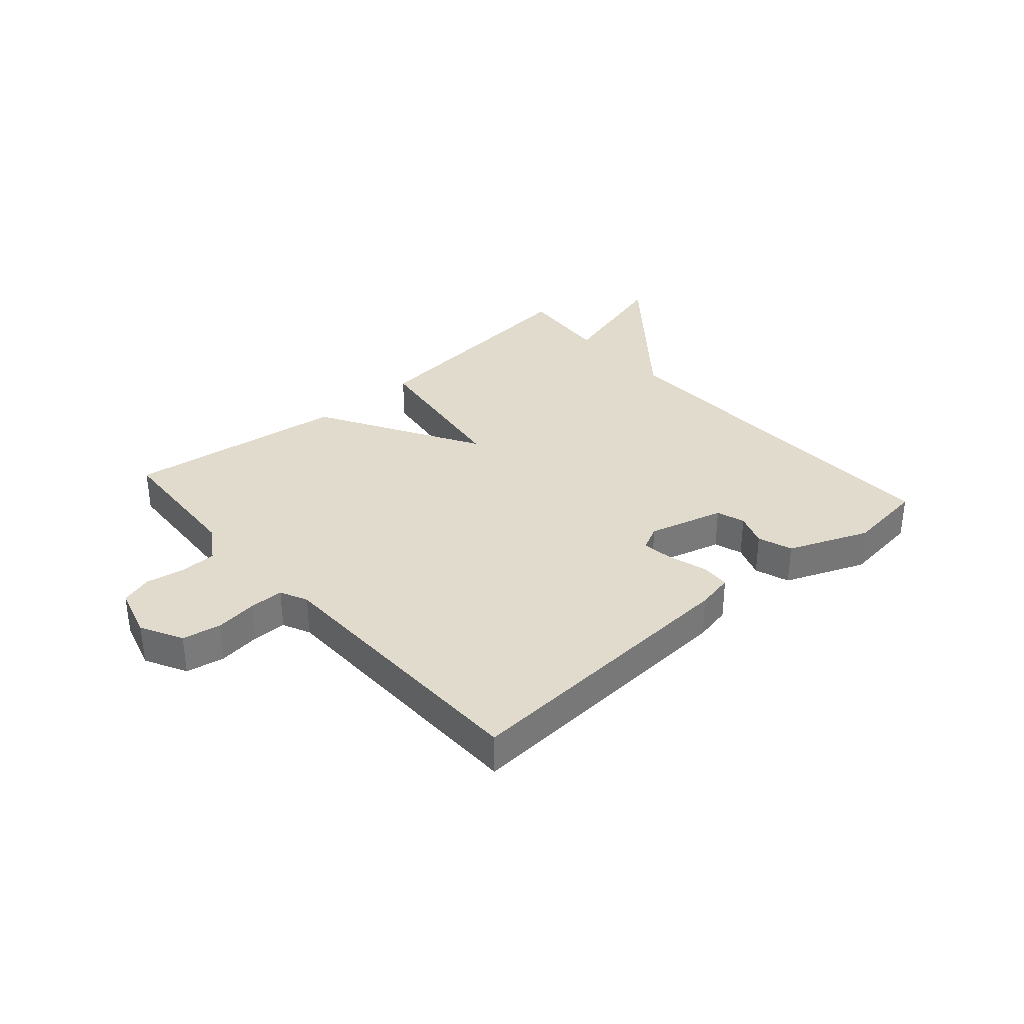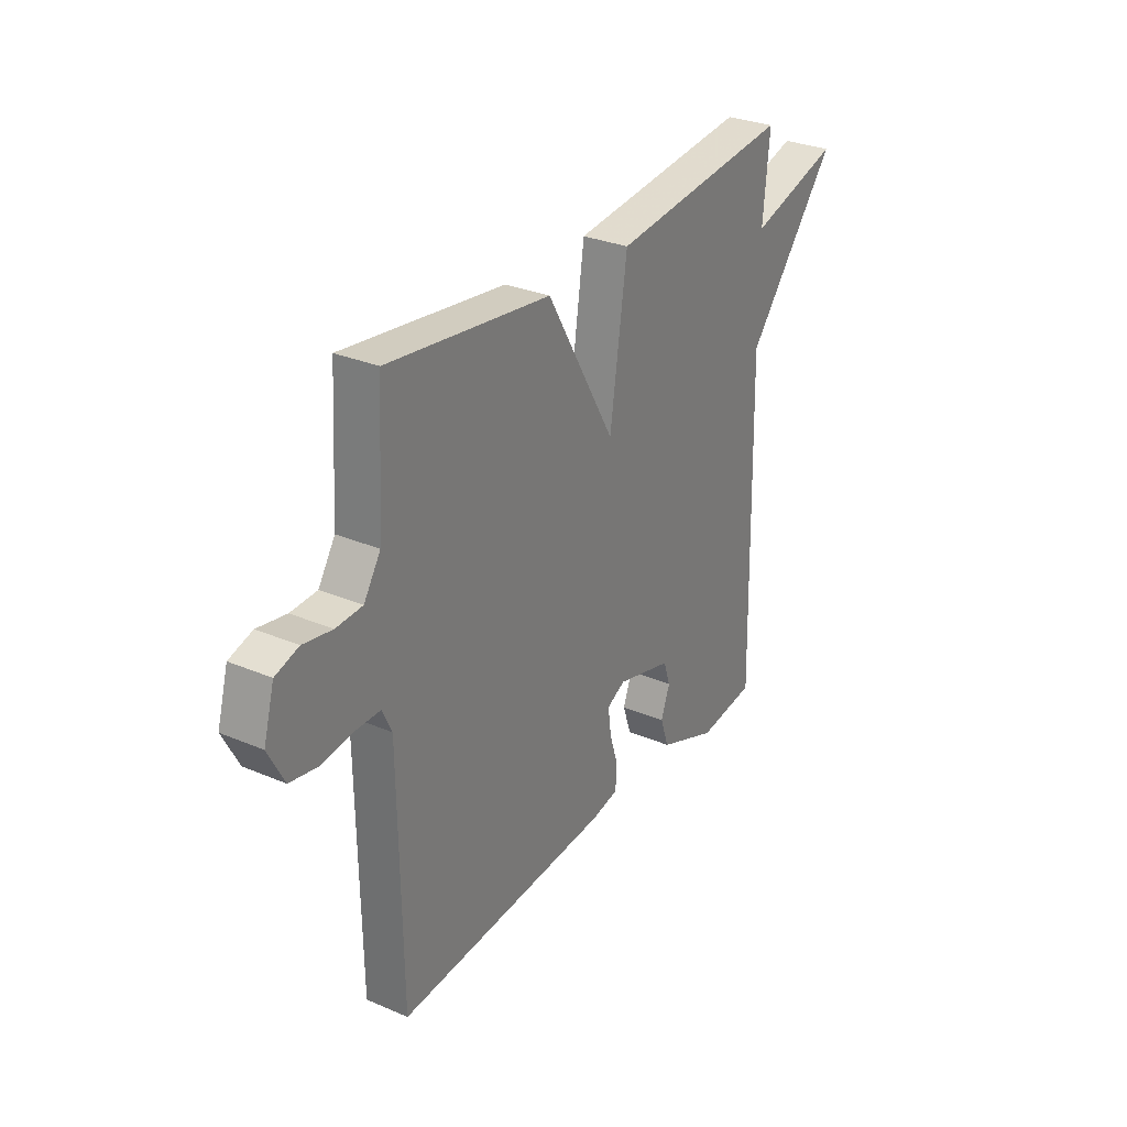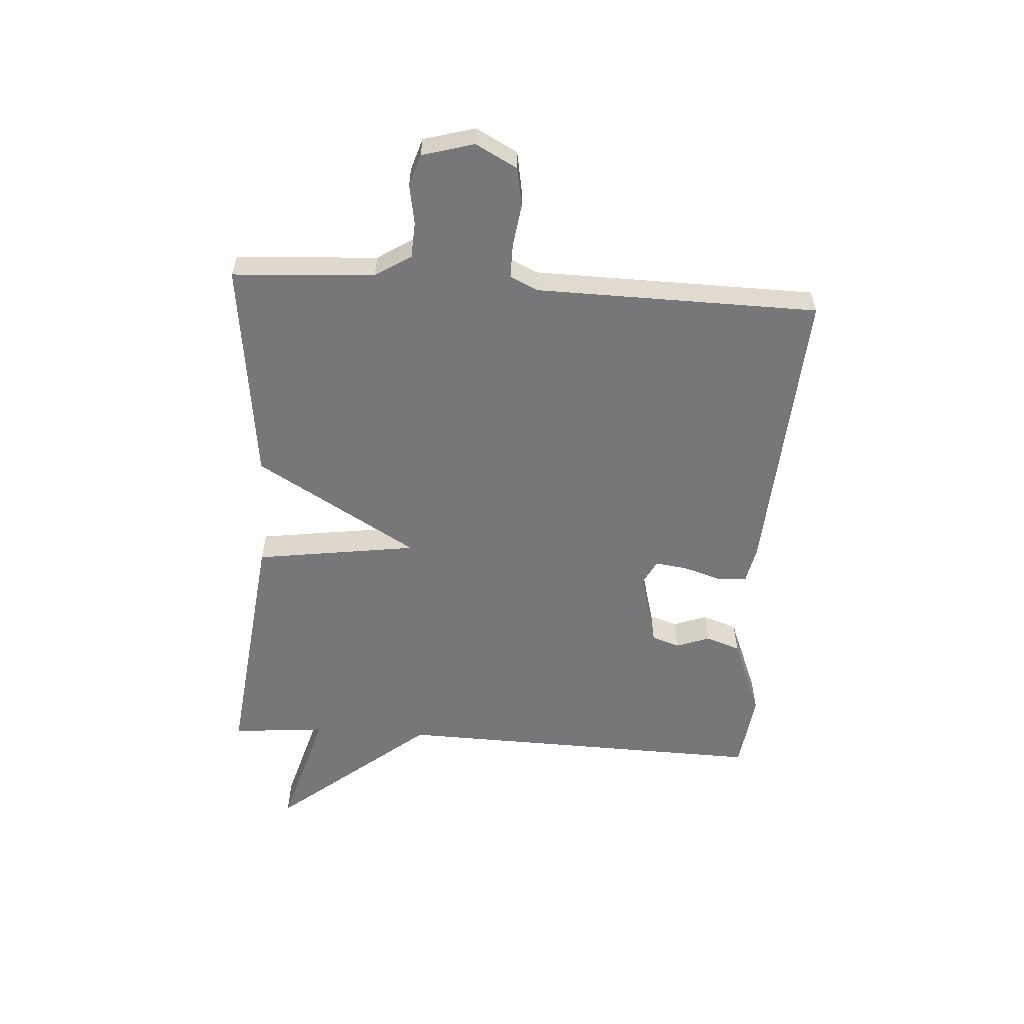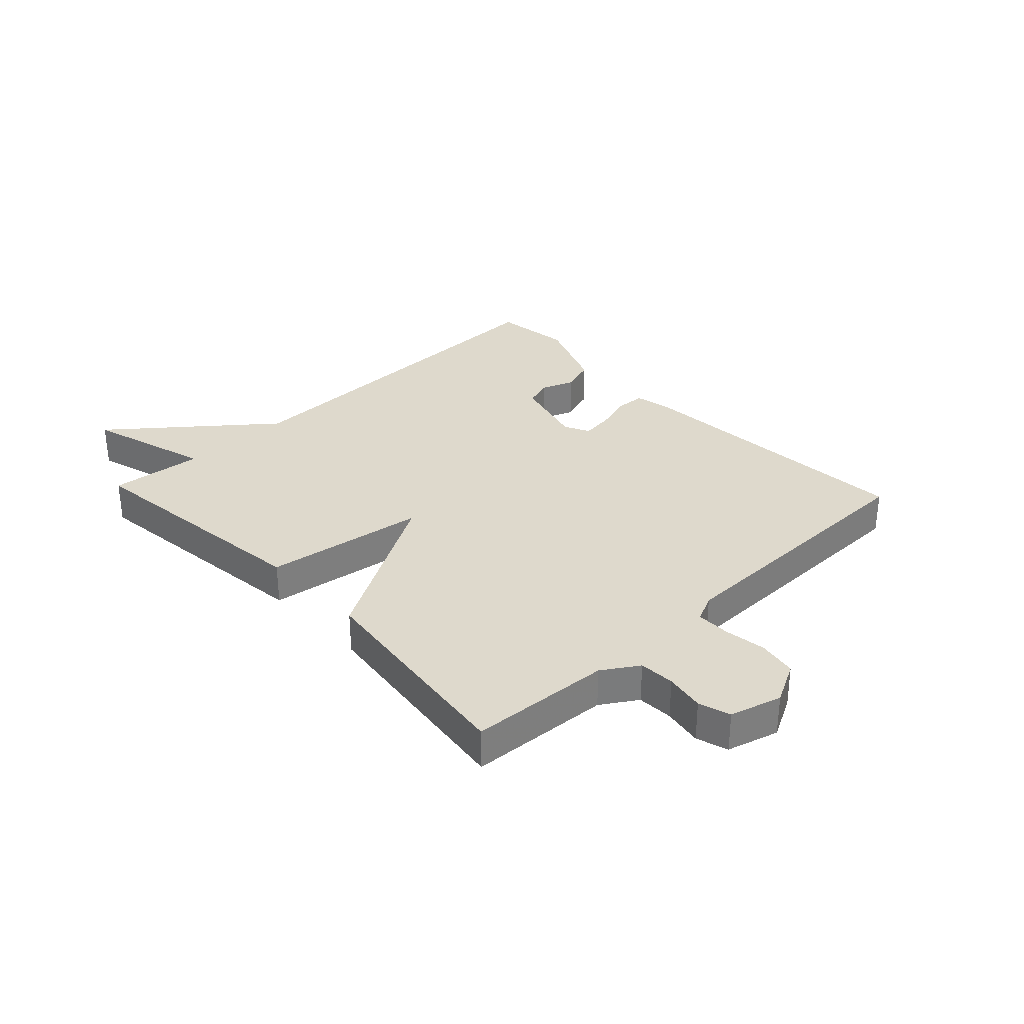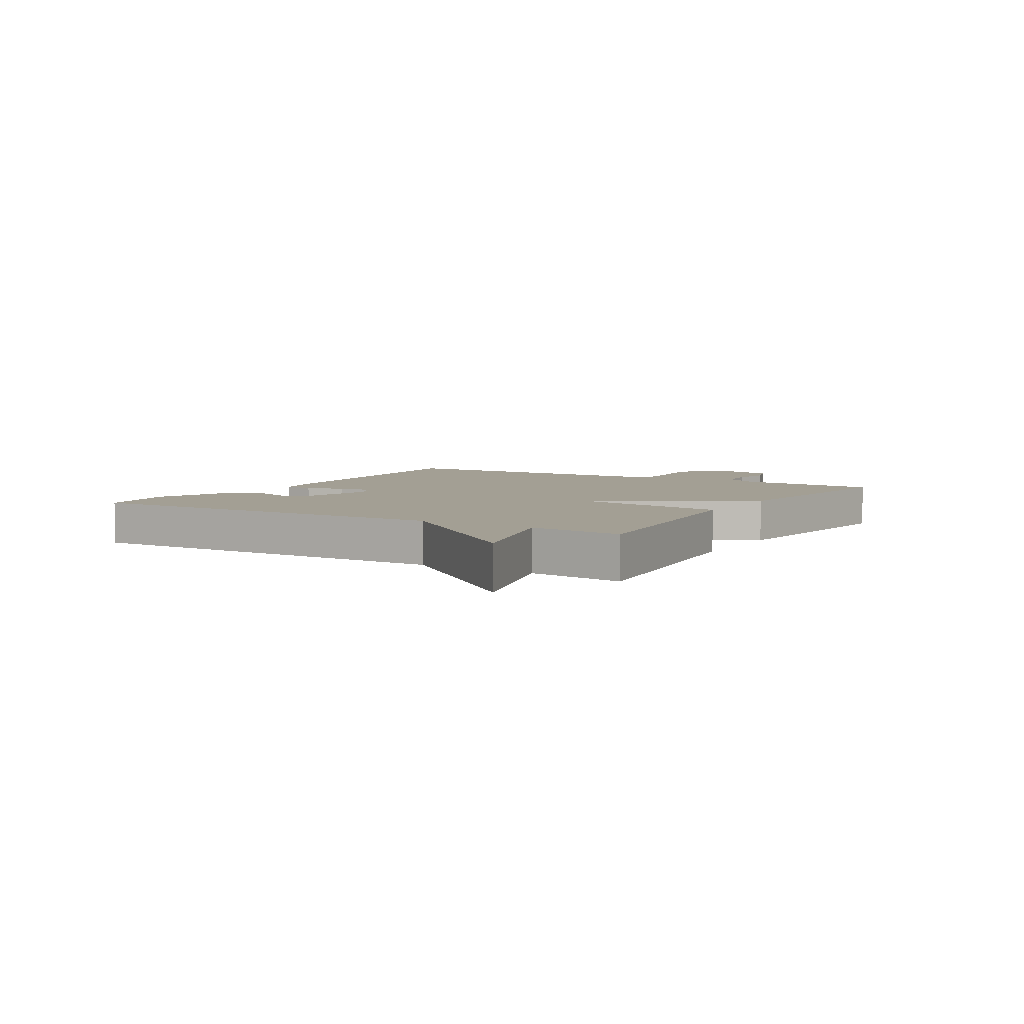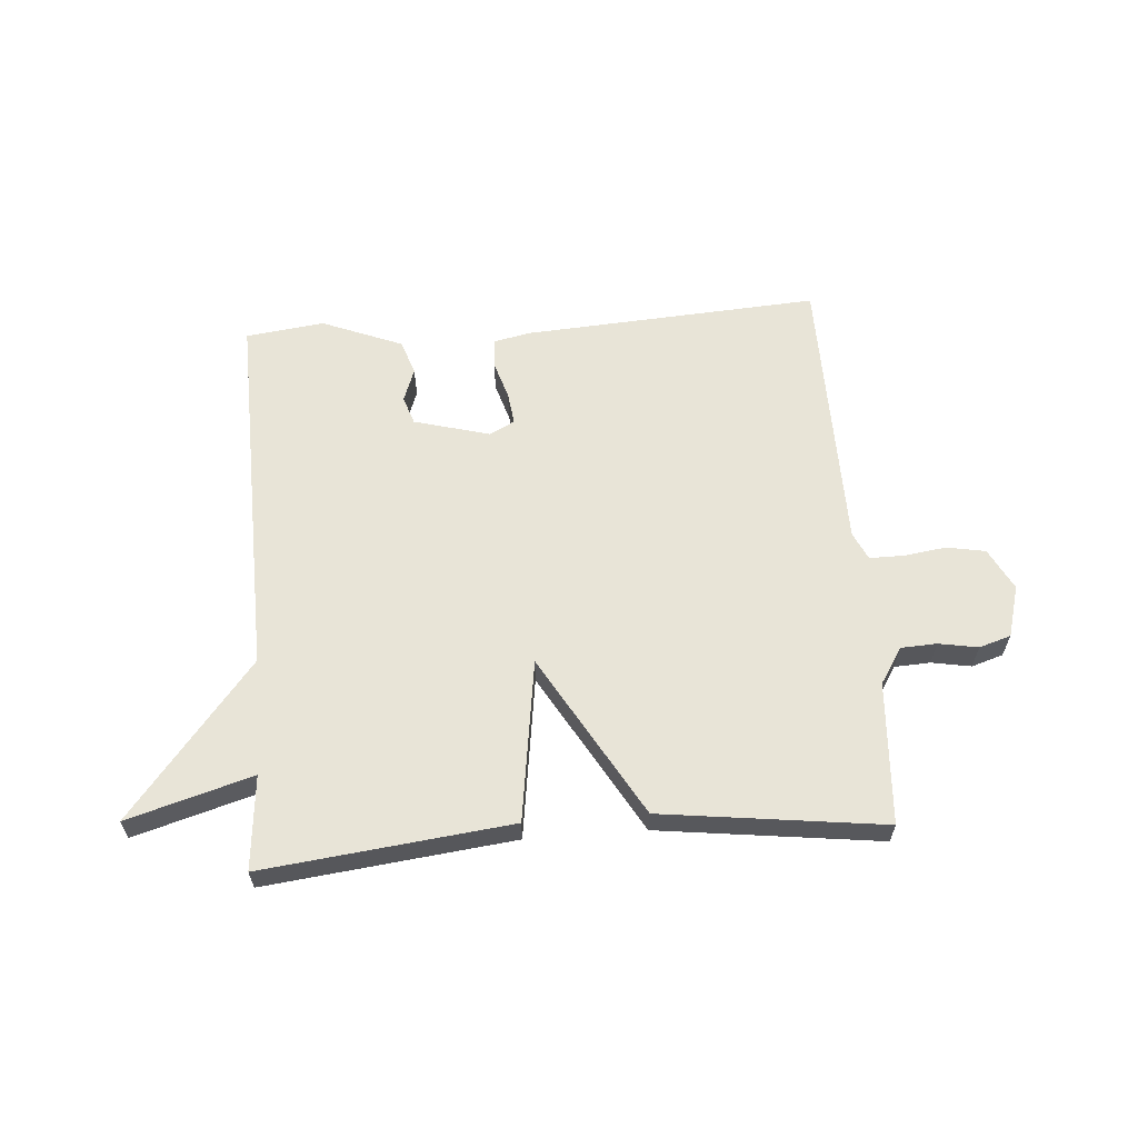
<metadata>
{"format":"obj","ext":"obj","renderer":"f3d","projection":"perspective","resolution":1024,"background":"white","views":[{"elev":33.8,"azim":138.7,"up":"+Y"},{"elev":29.8,"azim":121.9,"up":"+Z"},{"elev":-57.2,"azim":86.1,"up":"+Y"},{"elev":32.1,"azim":46.6,"up":"+Y"},{"elev":5.4,"azim":-58.8,"up":"+Y"},{"elev":61.3,"azim":-4.4,"up":"+Y"}]}
</metadata>
<code>
v 0.5 0.07 0.5
v 0.515 0.07 0.258
v 0.554 0.07 0.197
v 0.615 0.07 0.194
v 0.682 0.07 0.206
v 0.736 0.07 0.189
v 0.761 0.07 0.101
v 0.724 0.07 0.03
v 0.658 0.07 0.018
v 0.586 0.07 0.028
v 0.528 0.07 0.028
v 0.506 0.07 -0.019
v 0.5 0.07 -0.5
v -0.003 0.07 -0.468
v -0.066 0.07 -0.455
v -0.069 0.07 -0.405
v -0.049 0.07 -0.34
v -0.042 0.07 -0.285
v -0.085 0.07 -0.263
v -0.214 0.07 -0.298
v -0.23 0.07 -0.346
v -0.209 0.07 -0.403
v -0.229 0.07 -0.462
v -0.366 0.07 -0.517
v -0.5 0.07 -0.5
v -0.485 0.07 0.14
v -0.698 0.07 0.402
v -0.485 0.07 0.34
v -0.5 0.07 0.5
v -0.078 0.07 0.452
v -0.038 0.07 0.176
v 0.122 0.07 0.452
v 0.5 0 0.5
v 0.515 0 0.258
v 0.554 0 0.197
v 0.615 0 0.194
v 0.682 0 0.206
v 0.736 0 0.189
v 0.761 0 0.101
v 0.724 0 0.03
v 0.658 0 0.018
v 0.586 0 0.028
v 0.528 0 0.028
v 0.506 0 -0.019
v 0.5 0 -0.5
v -0.003 0 -0.468
v -0.066 0 -0.455
v -0.069 0 -0.405
v -0.049 0 -0.34
v -0.042 0 -0.285
v -0.085 0 -0.263
v -0.214 0 -0.298
v -0.23 0 -0.346
v -0.209 0 -0.403
v -0.229 0 -0.462
v -0.366 0 -0.517
v -0.5 0 -0.5
v -0.485 0 0.14
v -0.698 0 0.402
v -0.485 0 0.34
v -0.5 0 0.5
v -0.078 0 0.452
v -0.038 0 0.176
v 0.122 0 0.452
f 31 32 1 2
f 28 29 30 31
f 26 27 28 31
f 24 25 26 31
f 21 22 23 24
f 20 21 24
f 20 24 31
f 31 2 3
f 20 31 3
f 19 20 3
f 15 16 17
f 14 15 17
f 13 14 17
f 12 13 17
f 11 12 17 18
f 8 9 10
f 7 8 10
f 6 7 10
f 5 6 10
f 4 5 10
f 4 10 11
f 11 18 19
f 4 11 19
f 3 4 19
f 34 33 64 63
f 63 62 61 60
f 63 60 59 58
f 63 58 57 56
f 56 55 54 53
f 56 53 52
f 63 56 52
f 35 34 63
f 35 63 52
f 35 52 51
f 49 48 47
f 49 47 46
f 49 46 45
f 49 45 44
f 50 49 44 43
f 42 41 40
f 42 40 39
f 42 39 38
f 42 38 37
f 42 37 36
f 43 42 36
f 51 50 43
f 51 43 36
f 51 36 35
f 1 33 34 2
f 2 34 35 3
f 3 35 36 4
f 4 36 37 5
f 5 37 38 6
f 6 38 39 7
f 7 39 40 8
f 8 40 41 9
f 9 41 42 10
f 10 42 43 11
f 11 43 44 12
f 12 44 45 13
f 13 45 46 14
f 14 46 47 15
f 15 47 48 16
f 16 48 49 17
f 17 49 50 18
f 18 50 51 19
f 19 51 52 20
f 20 52 53 21
f 21 53 54 22
f 22 54 55 23
f 23 55 56 24
f 24 56 57 25
f 25 57 58 26
f 26 58 59 27
f 27 59 60 28
f 28 60 61 29
f 29 61 62 30
f 30 62 63 31
f 31 63 64 32
f 32 64 33 1

</code>
